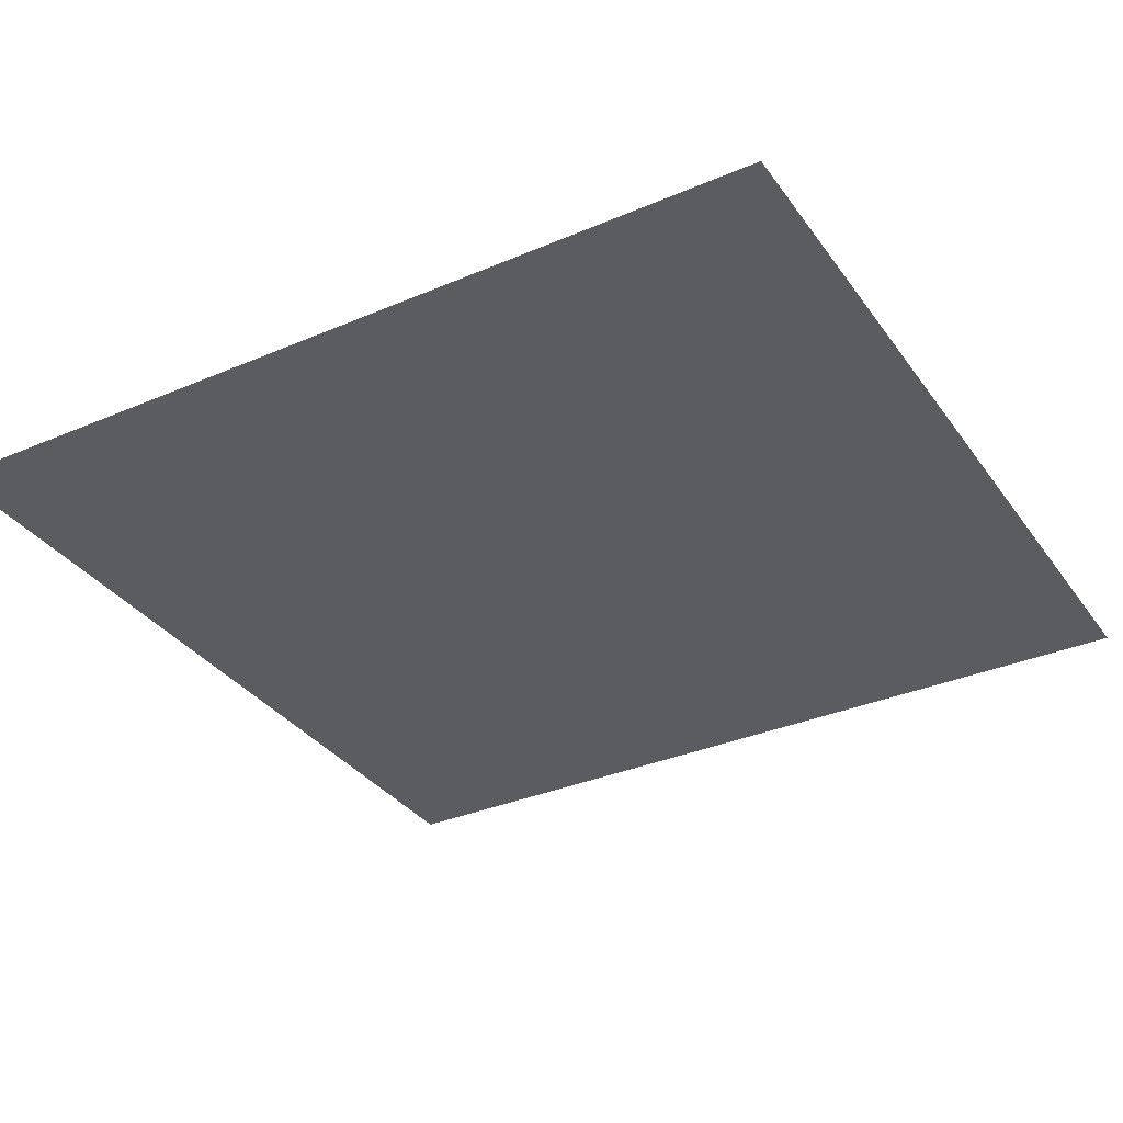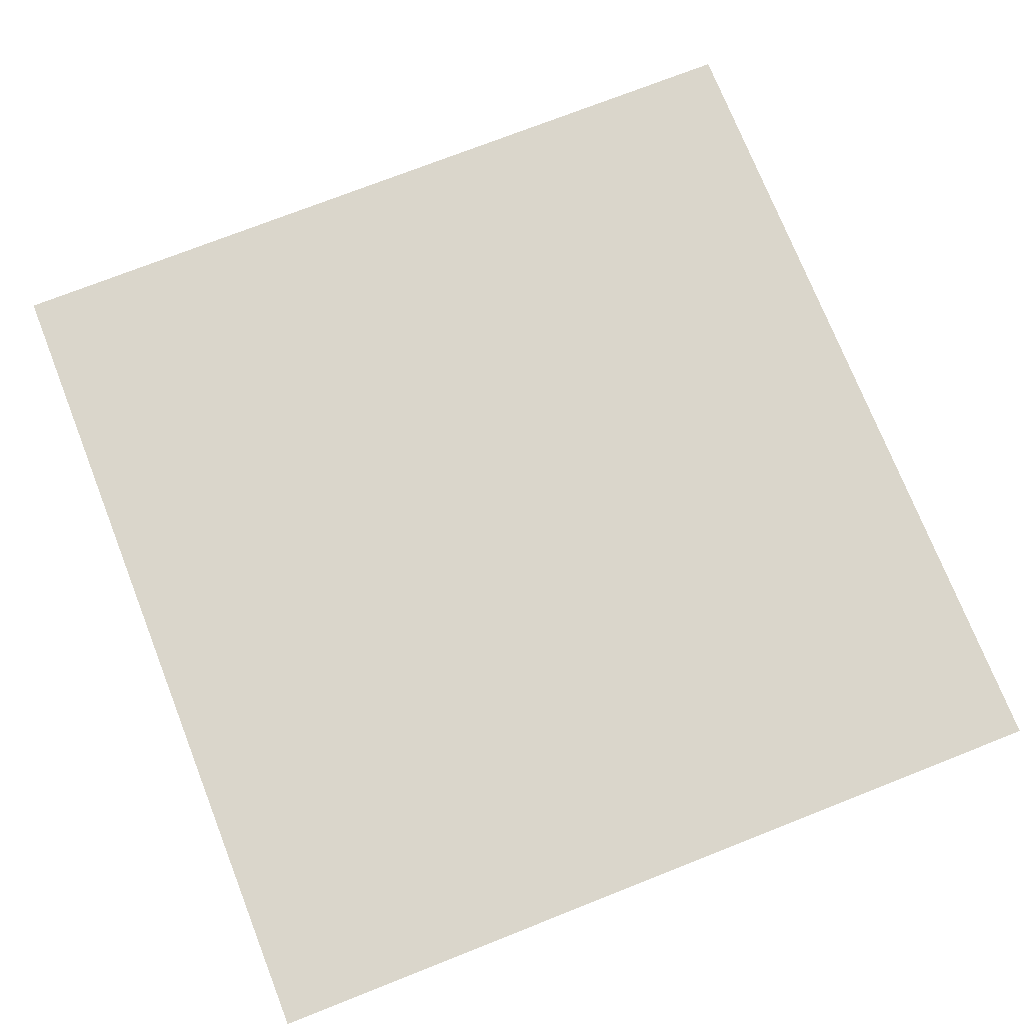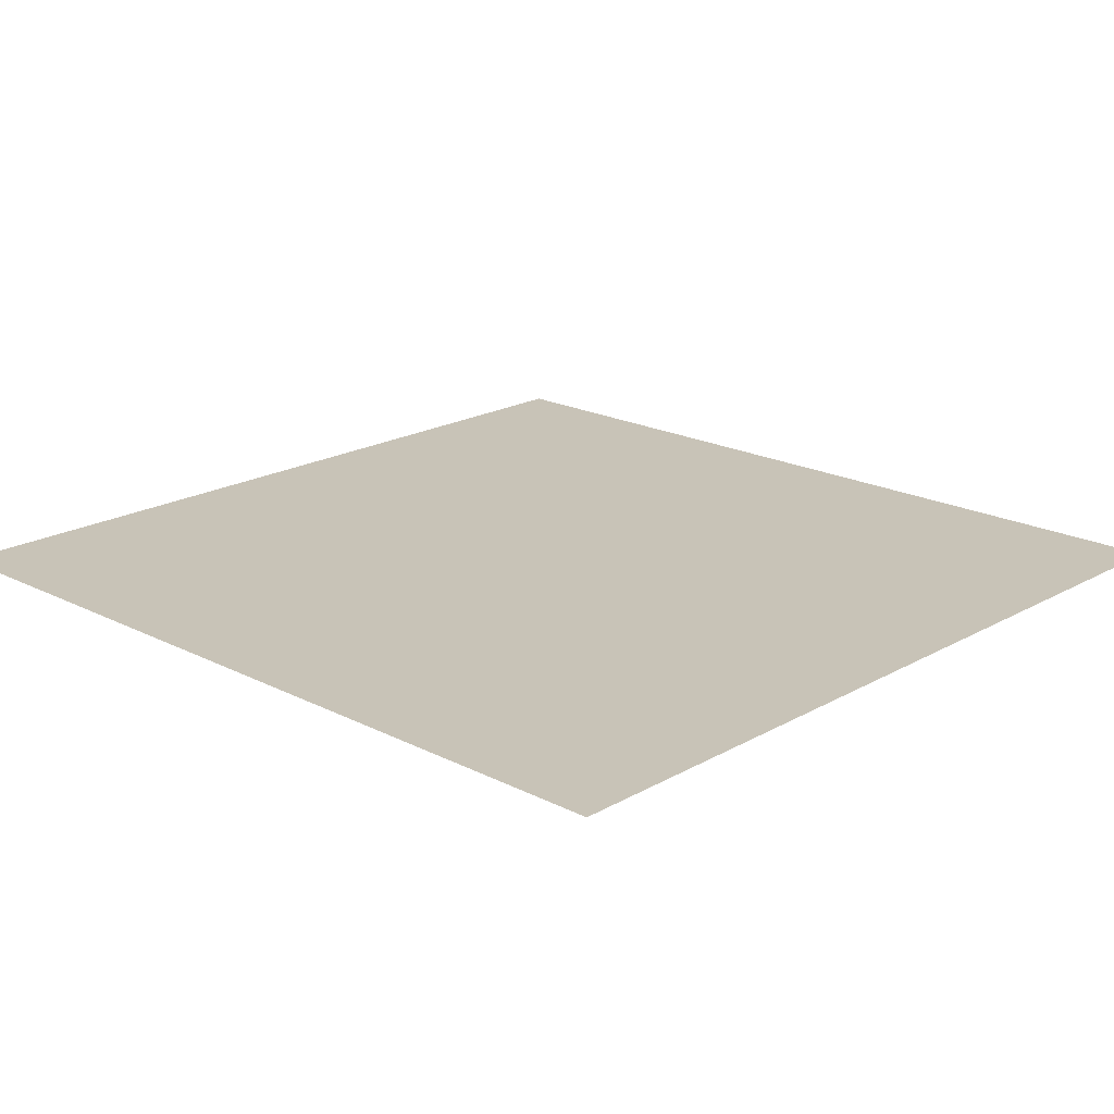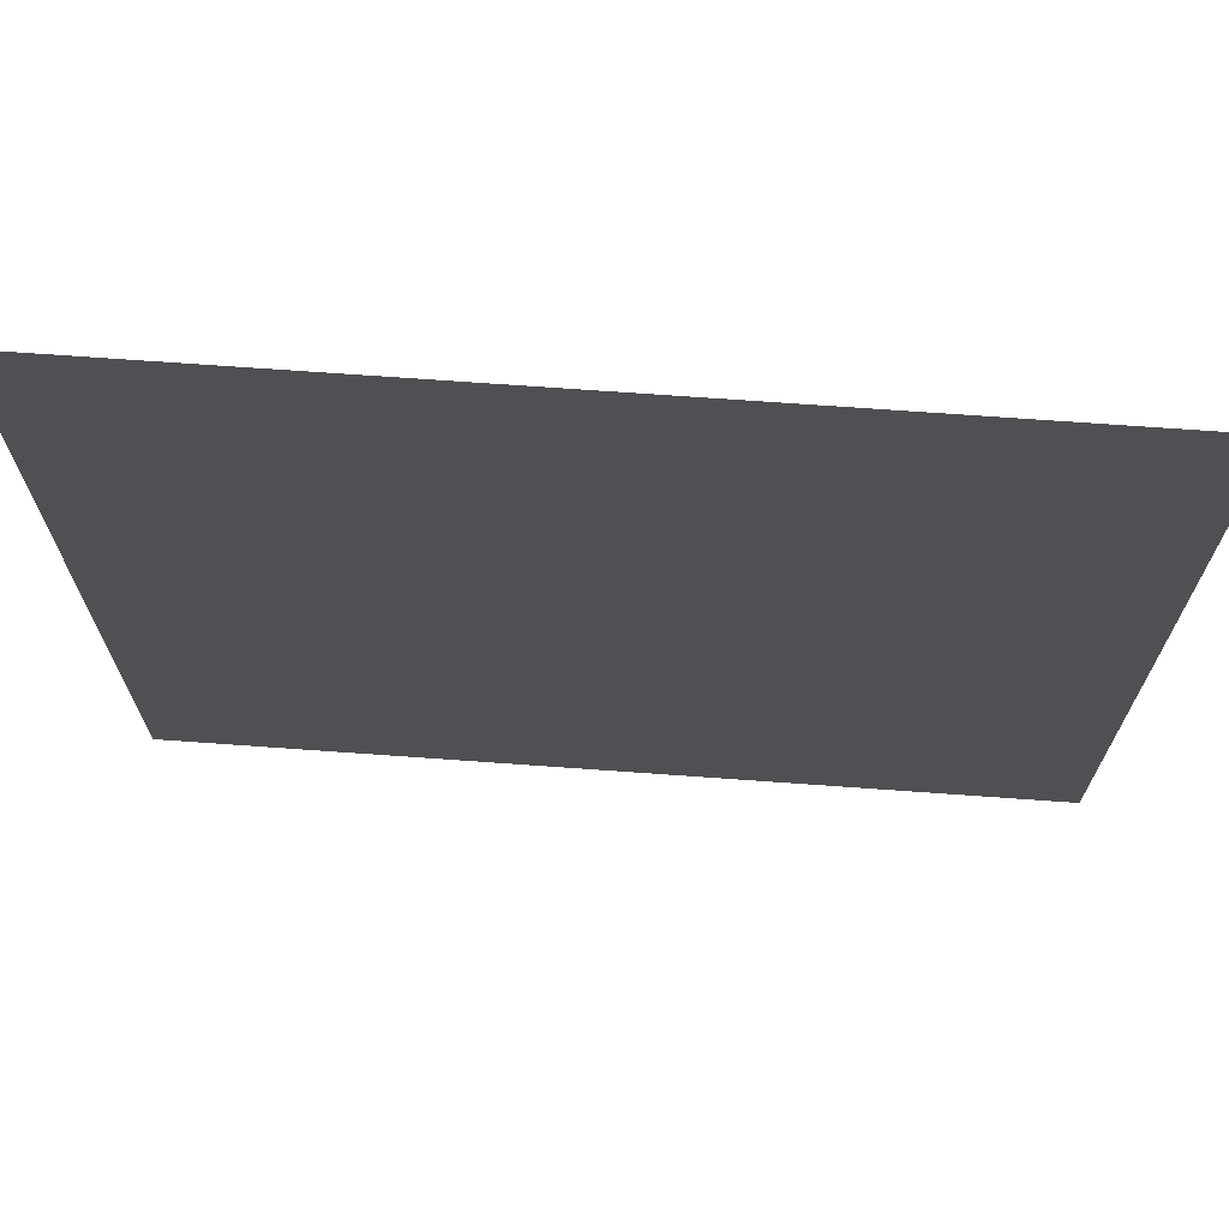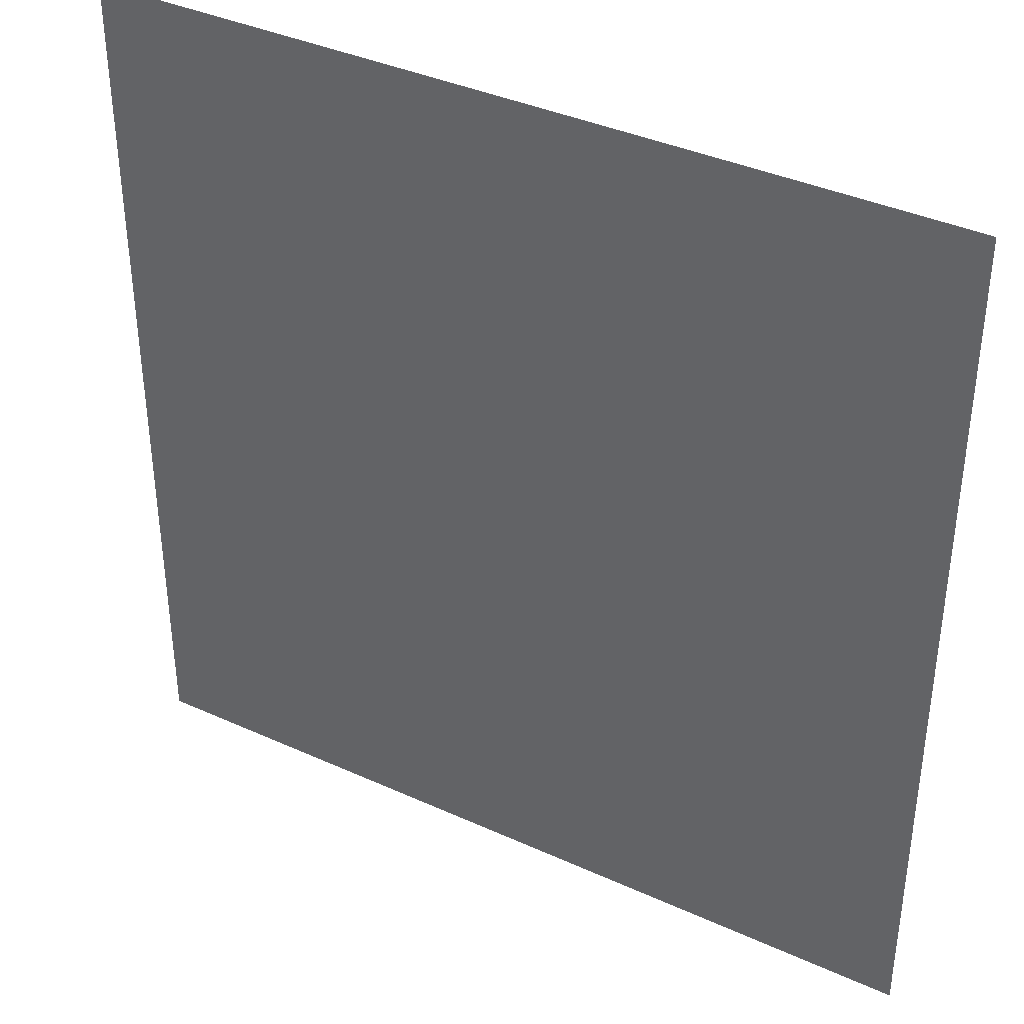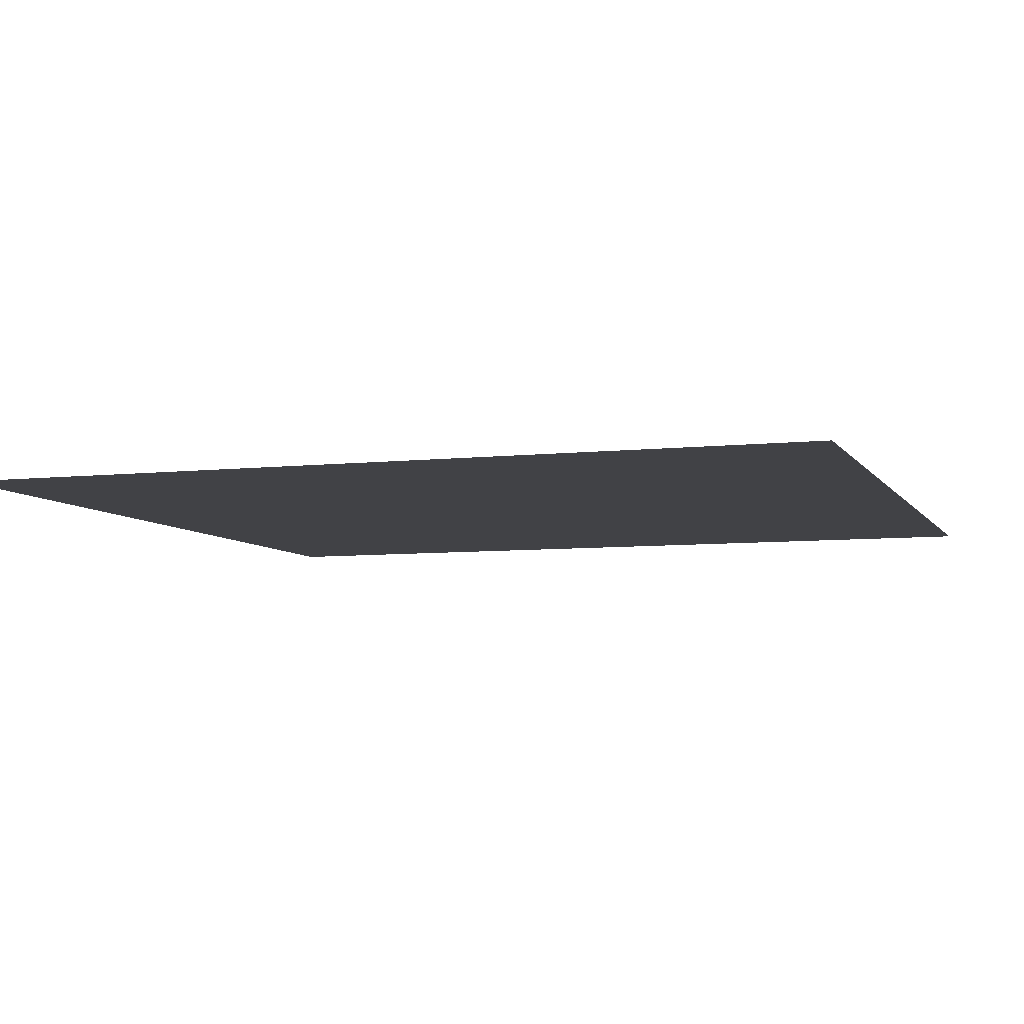
<metadata>
{"format":"obj","ext":"obj","renderer":"f3d","projection":"perspective","resolution":1024,"background":"white","views":[{"elev":-33.8,"azim":120.2,"up":"+Z"},{"elev":73.7,"azim":158.5,"up":"+Z"},{"elev":19.6,"azim":133.5,"up":"+Z"},{"elev":70.8,"azim":4.1,"up":"+Y"},{"elev":38.5,"azim":-150.2,"up":"+Y"},{"elev":-6.6,"azim":108.5,"up":"+Z"}]}
</metadata>
<code>
v -11.56 12.09 0
v -176.3 180.8 0
v -176.3 12.09 0
v -11.56 180.8 0
o P024
f 1 2 3
f 1 4 2

</code>
